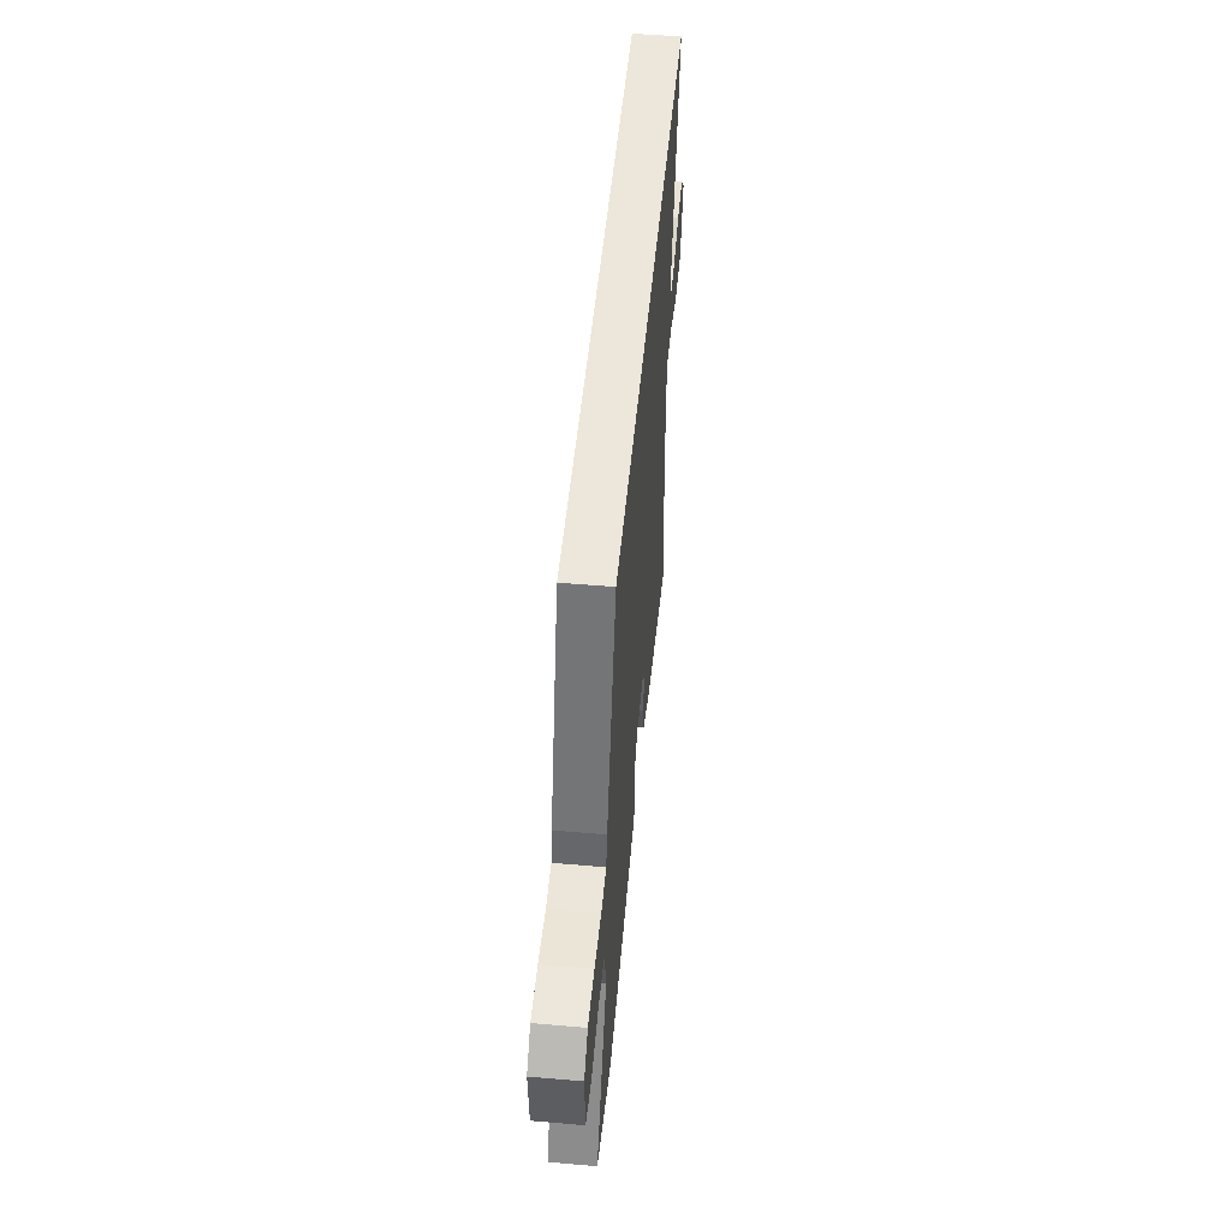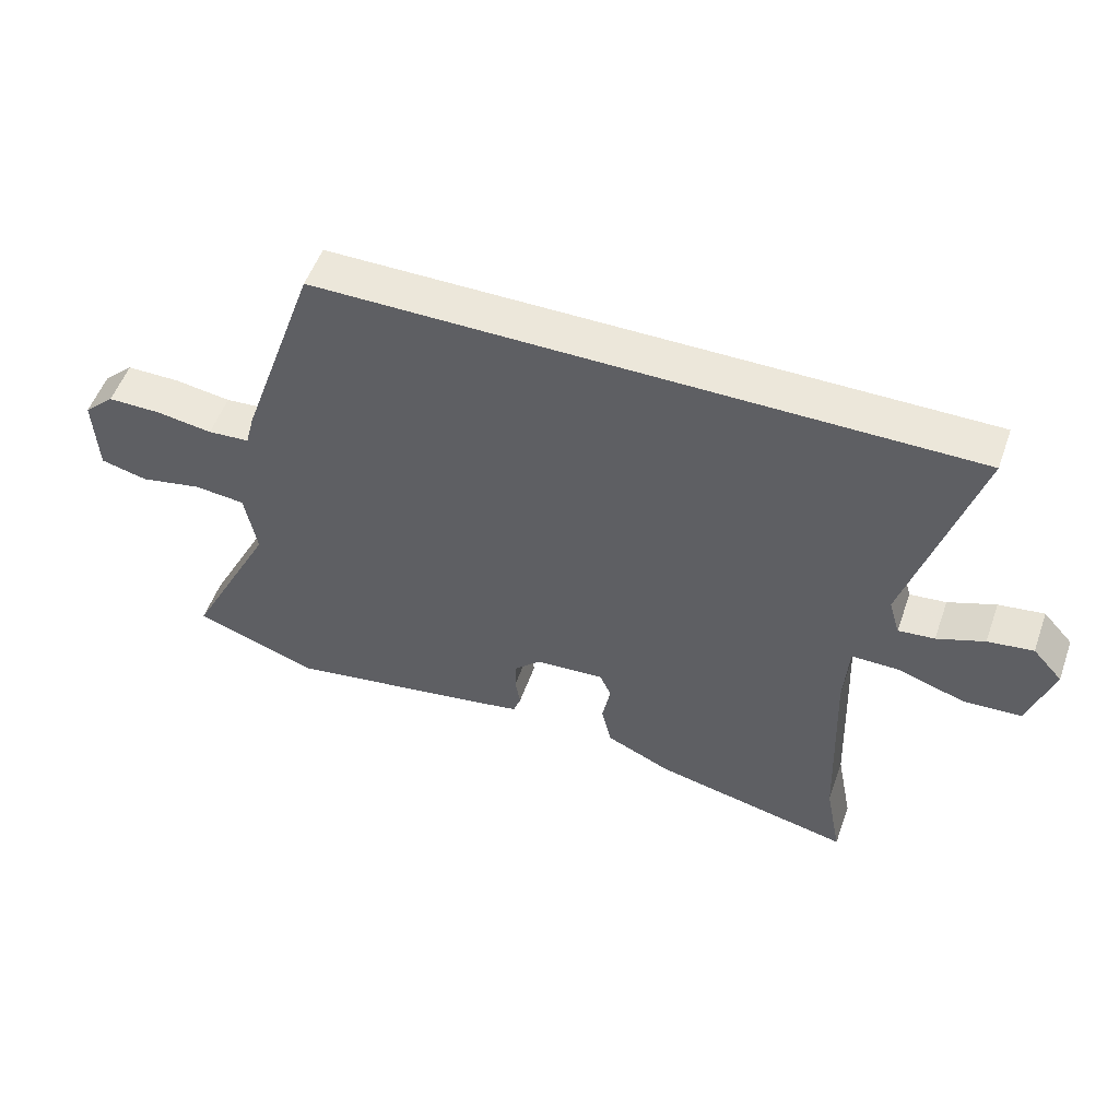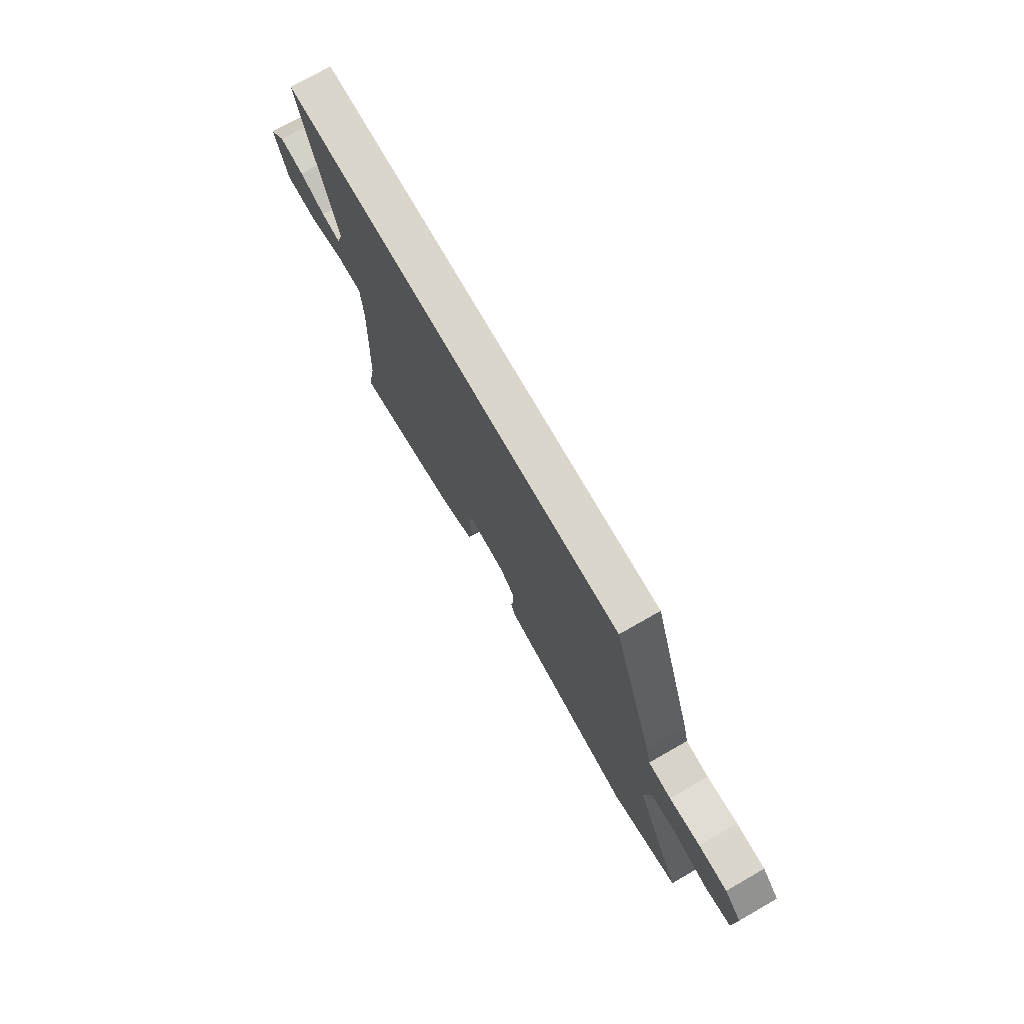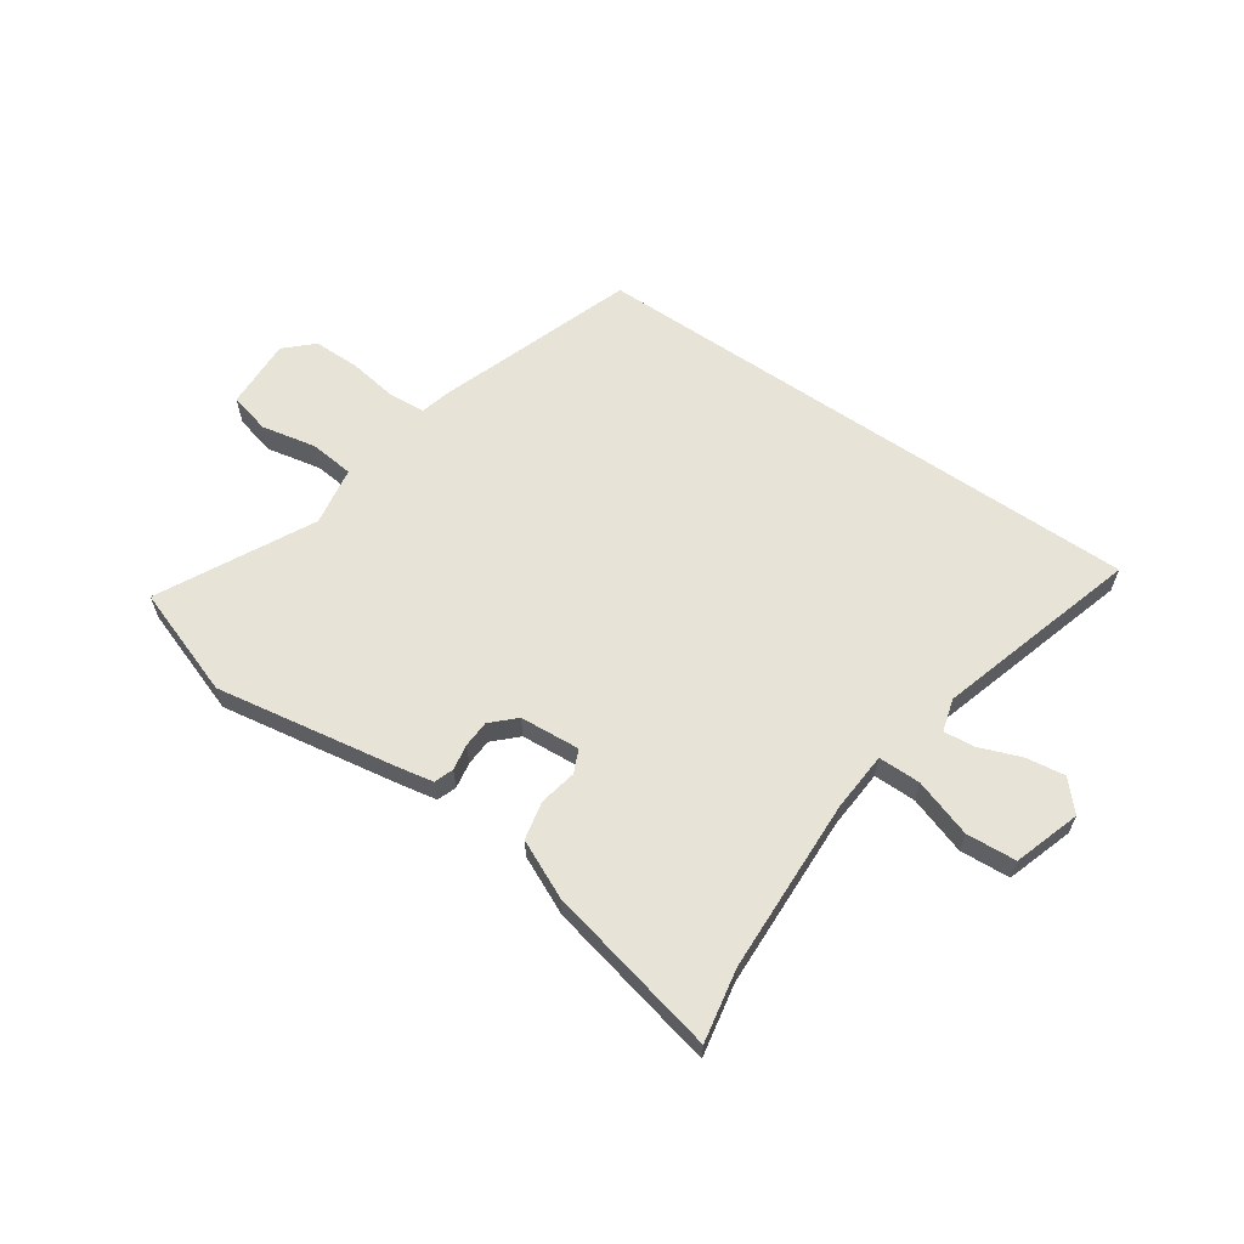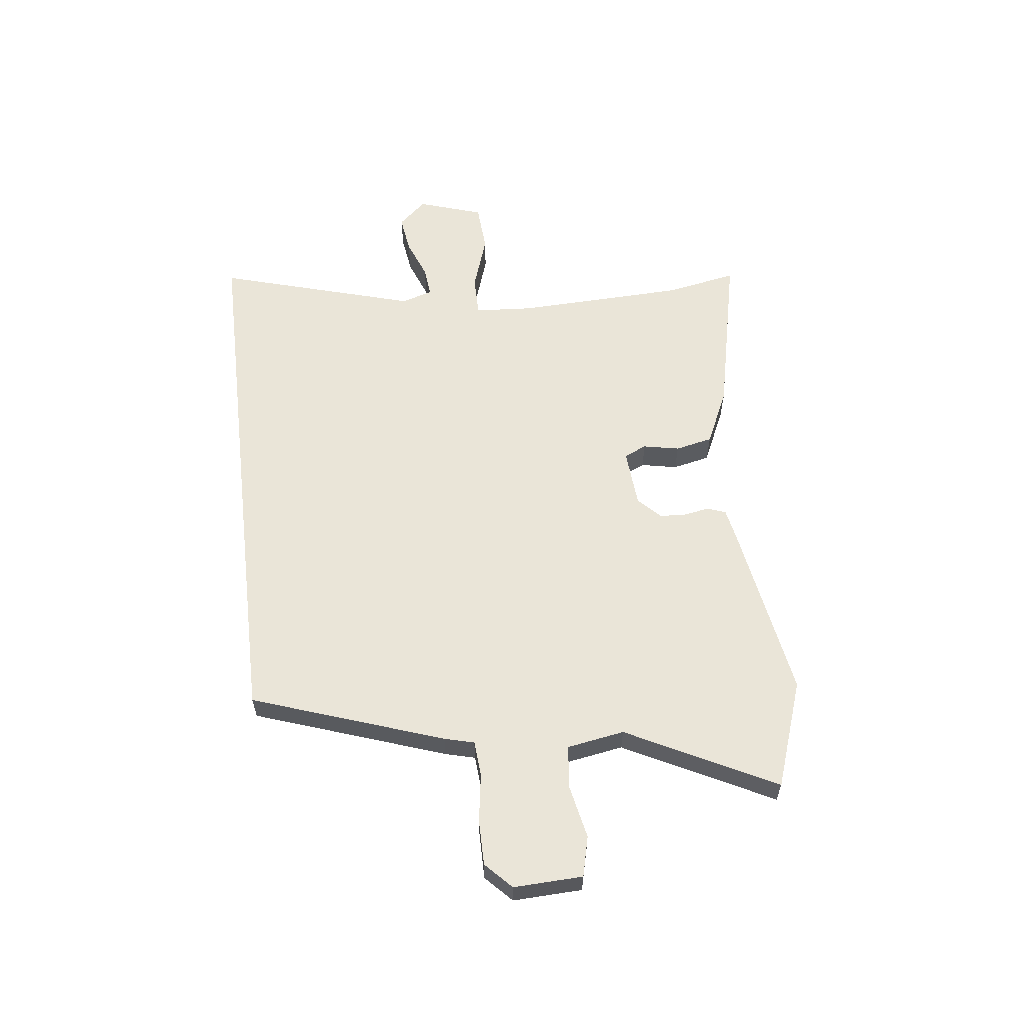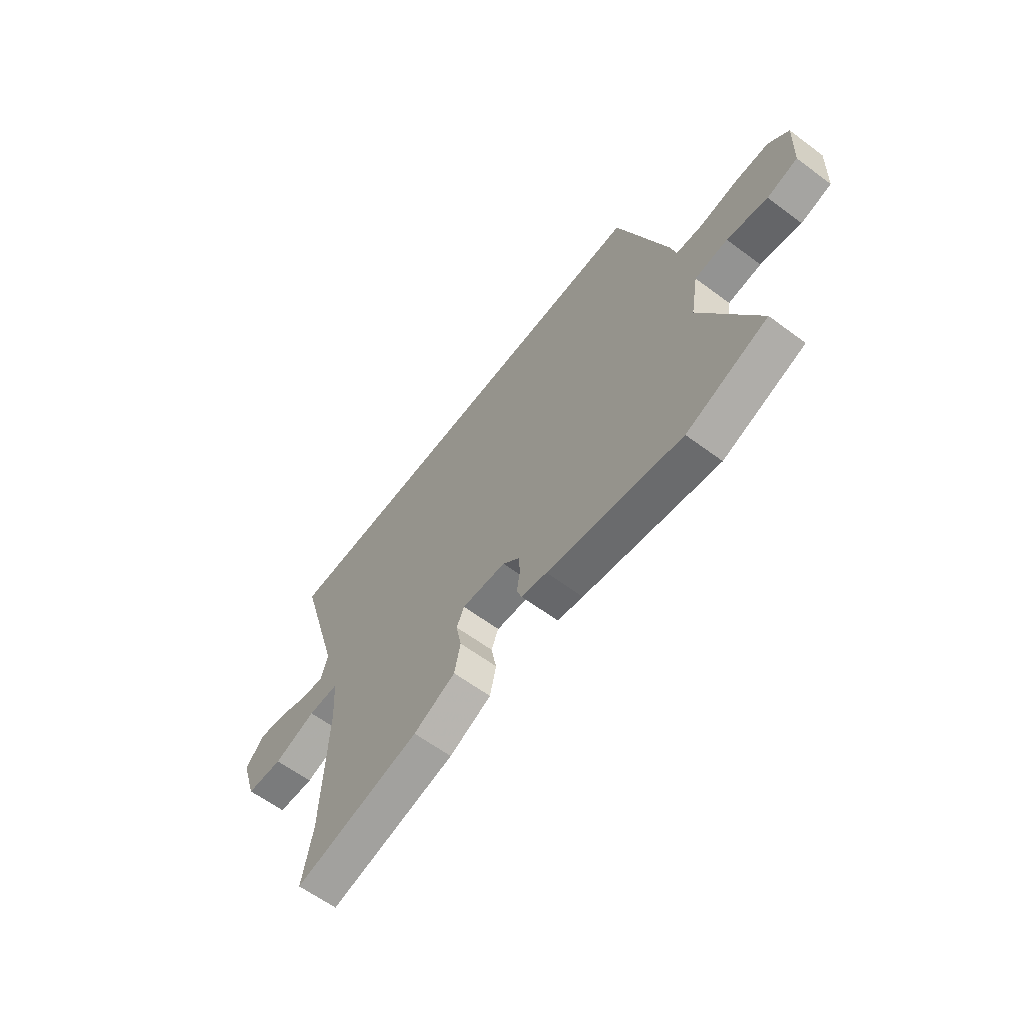
<metadata>
{"format":"obj","ext":"obj","renderer":"f3d","projection":"perspective","resolution":1024,"background":"white","views":[{"elev":52.0,"azim":95.3,"up":"+Z"},{"elev":53.4,"azim":-160.5,"up":"+Z"},{"elev":73.6,"azim":60.3,"up":"+Z"},{"elev":61.9,"azim":-145.4,"up":"+Y"},{"elev":59.0,"azim":83.3,"up":"+Y"},{"elev":-61.7,"azim":52.9,"up":"+Z"}]}
</metadata>
<code>
v -0.512 0.07 -0.562
v -0.487 0.07 -0.432
v -0.475 0.07 -0.122
v -0.482 0.07 -0.016
v -0.557 0.07 -0.016
v -0.66 0.07 -0.05
v -0.749 0.07 -0.044
v -0.787 0.07 0.074
v -0.741 0.07 0.125
v -0.671 0.07 0.115
v -0.598 0.07 0.087
v -0.542 0.07 0.081
v -0.525 0.07 0.139
v -0.63 0.07 0.5
v 0.371 0.07 0.5
v 0.491 0.07 0.152
v 0.505 0.07 0.098
v 0.57 0.07 0.093
v 0.658 0.07 0.106
v 0.74 0.07 0.106
v 0.788 0.07 0.06
v 0.783 0.07 -0.066
v 0.71 0.07 -0.084
v 0.613 0.07 -0.064
v 0.534 0.07 -0.072
v 0.516 0.07 -0.177
v 0.653 0.07 -0.447
v 0.458 0.07 -0.515
v 0.133 0.07 -0.46
v 0.071 0.07 -0.448
v 0.059 0.07 -0.414
v 0.067 0.07 -0.368
v 0.065 0.07 -0.32
v 0.024 0.07 -0.28
v -0.083 0.07 -0.272
v -0.101 0.07 -0.313
v -0.088 0.07 -0.379
v -0.103 0.07 -0.447
v -0.205 0.07 -0.494
v -0.512 0 -0.562
v -0.487 0 -0.432
v -0.475 0 -0.122
v -0.482 0 -0.016
v -0.557 0 -0.016
v -0.66 0 -0.05
v -0.749 0 -0.044
v -0.787 0 0.074
v -0.741 0 0.125
v -0.671 0 0.115
v -0.598 0 0.087
v -0.542 0 0.081
v -0.525 0 0.139
v -0.63 0 0.5
v 0.371 0 0.5
v 0.491 0 0.152
v 0.505 0 0.098
v 0.57 0 0.093
v 0.658 0 0.106
v 0.74 0 0.106
v 0.788 0 0.06
v 0.783 0 -0.066
v 0.71 0 -0.084
v 0.613 0 -0.064
v 0.534 0 -0.072
v 0.516 0 -0.177
v 0.653 0 -0.447
v 0.458 0 -0.515
v 0.133 0 -0.46
v 0.071 0 -0.448
v 0.059 0 -0.414
v 0.067 0 -0.368
v 0.065 0 -0.32
v 0.024 0 -0.28
v -0.083 0 -0.272
v -0.101 0 -0.313
v -0.088 0 -0.379
v -0.103 0 -0.447
v -0.205 0 -0.494
f 39 1 2
f 38 39 2
f 37 38 2
f 36 37 2
f 35 36 2 3
f 34 35 3 4
f 30 31 32
f 29 30 32
f 28 29 32
f 27 28 32
f 26 27 32
f 25 26 32 33
f 22 23 24
f 21 22 24
f 20 21 24
f 19 20 24
f 18 19 24
f 17 18 24 25
f 16 17 25
f 15 16 25
f 14 15 25
f 13 14 25
f 12 13 25
f 11 12 25
f 9 10 11
f 8 9 11
f 7 8 11
f 6 7 11
f 5 6 11
f 4 5 11
f 34 4 11 25
f 25 33 34
f 41 40 78
f 41 78 77
f 41 77 76
f 41 76 75
f 42 41 75 74
f 43 42 74 73
f 71 70 69
f 71 69 68
f 71 68 67
f 71 67 66
f 71 66 65
f 72 71 65 64
f 63 62 61
f 63 61 60
f 63 60 59
f 63 59 58
f 63 58 57
f 64 63 57 56
f 64 56 55
f 64 55 54
f 64 54 53
f 64 53 52
f 64 52 51
f 64 51 50
f 50 49 48
f 50 48 47
f 50 47 46
f 50 46 45
f 50 45 44
f 50 44 43
f 64 50 43 73
f 73 72 64
f 1 40 41 2
f 2 41 42 3
f 3 42 43 4
f 4 43 44 5
f 5 44 45 6
f 6 45 46 7
f 7 46 47 8
f 8 47 48 9
f 9 48 49 10
f 10 49 50 11
f 11 50 51 12
f 12 51 52 13
f 13 52 53 14
f 14 53 54 15
f 15 54 55 16
f 16 55 56 17
f 17 56 57 18
f 18 57 58 19
f 19 58 59 20
f 20 59 60 21
f 21 60 61 22
f 22 61 62 23
f 23 62 63 24
f 24 63 64 25
f 25 64 65 26
f 26 65 66 27
f 27 66 67 28
f 28 67 68 29
f 29 68 69 30
f 30 69 70 31
f 31 70 71 32
f 32 71 72 33
f 33 72 73 34
f 34 73 74 35
f 35 74 75 36
f 36 75 76 37
f 37 76 77 38
f 38 77 78 39
f 39 78 40 1

</code>
